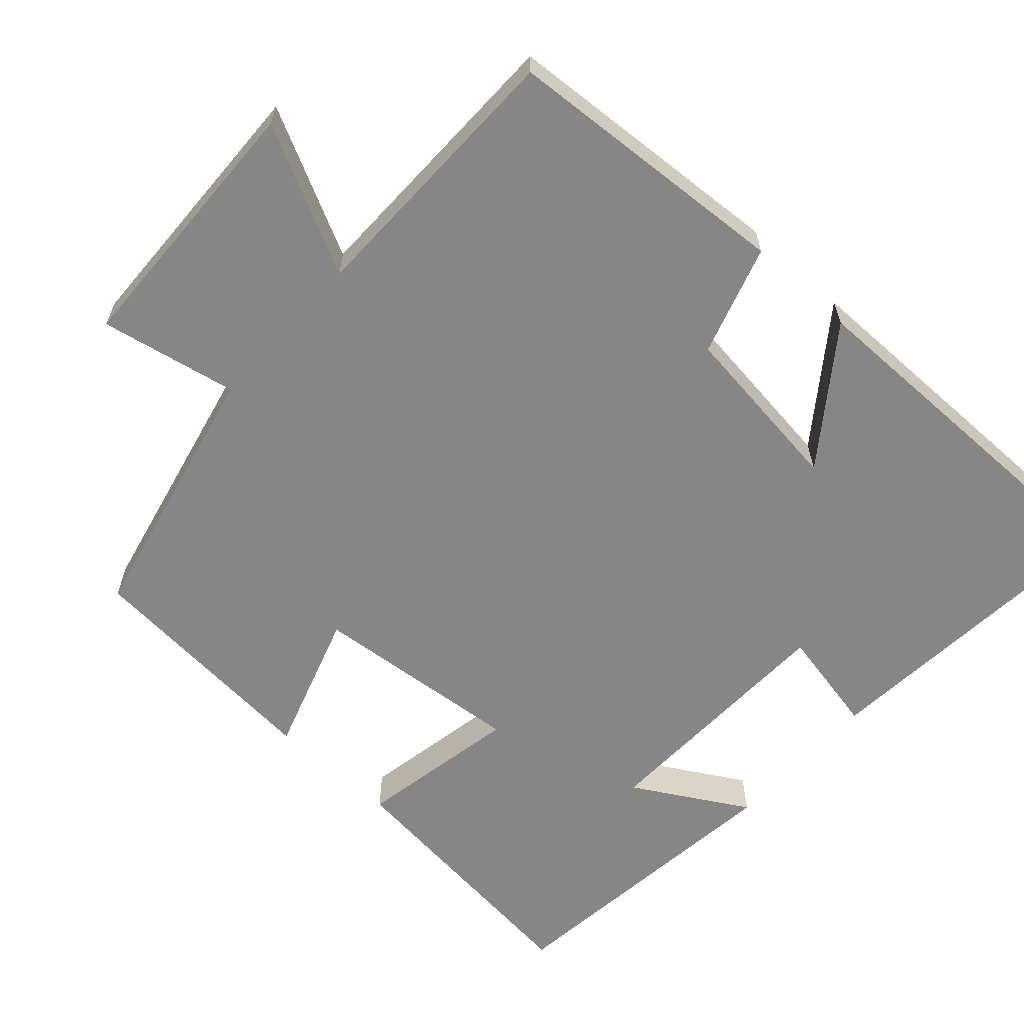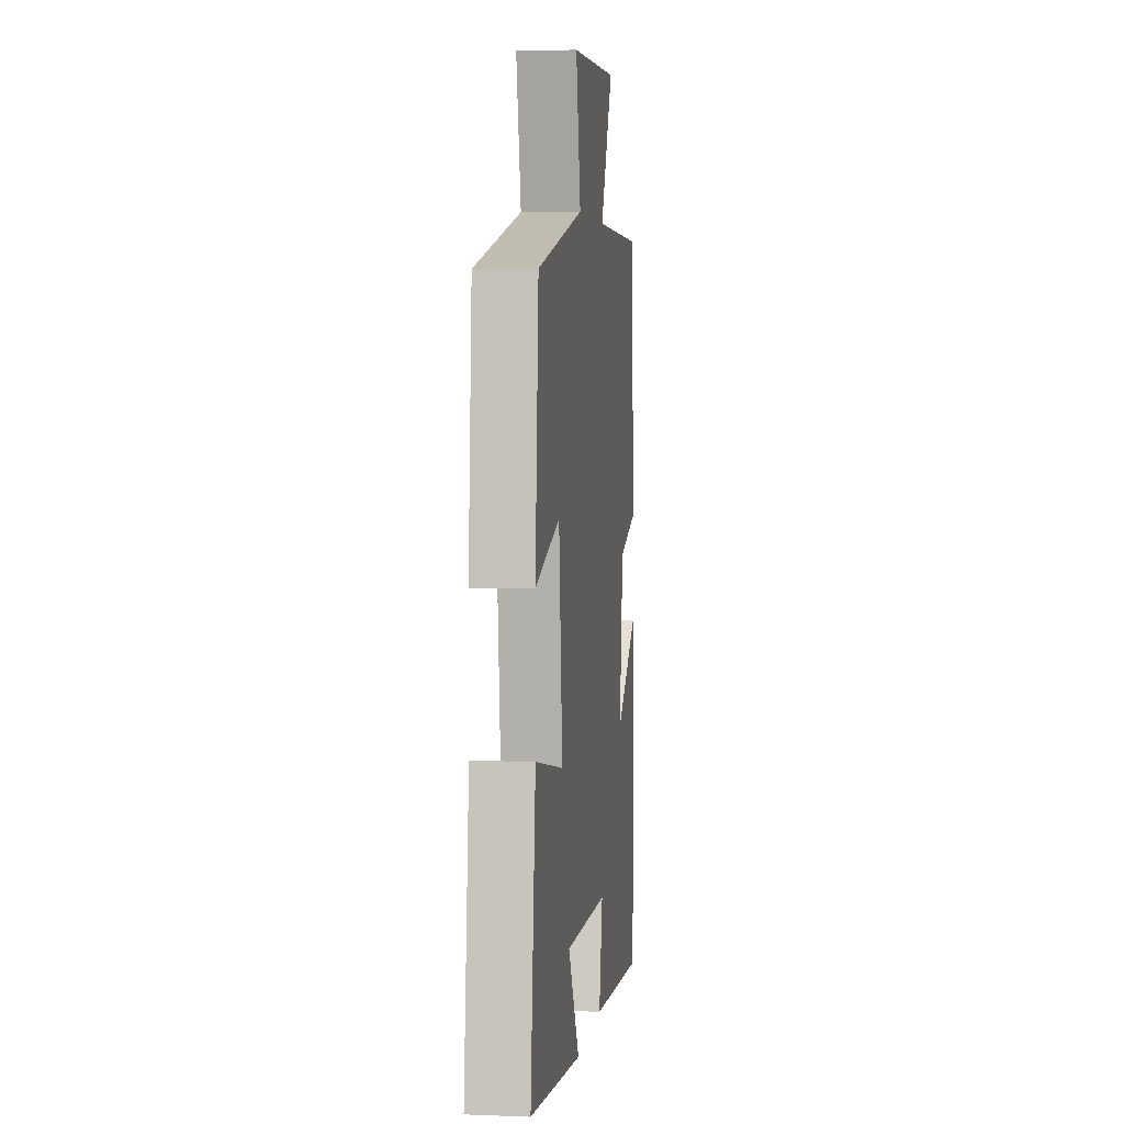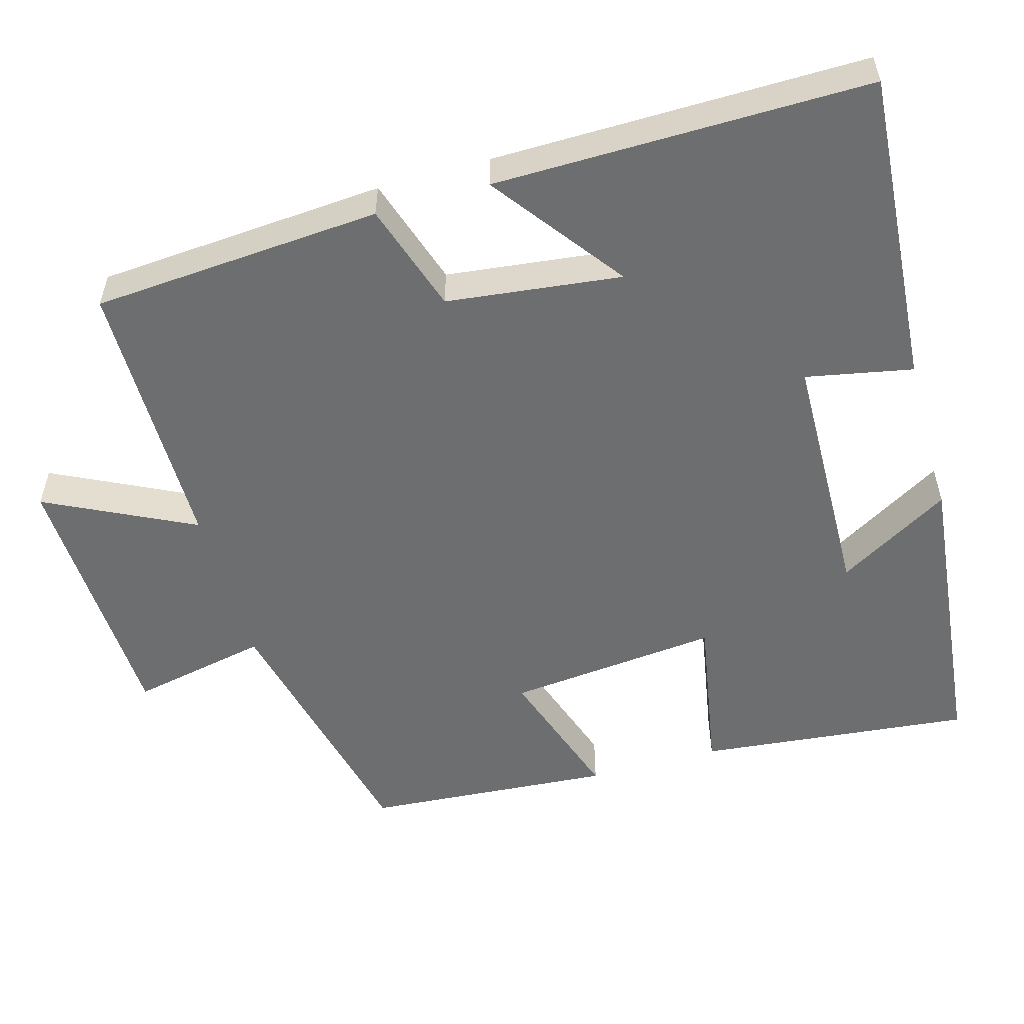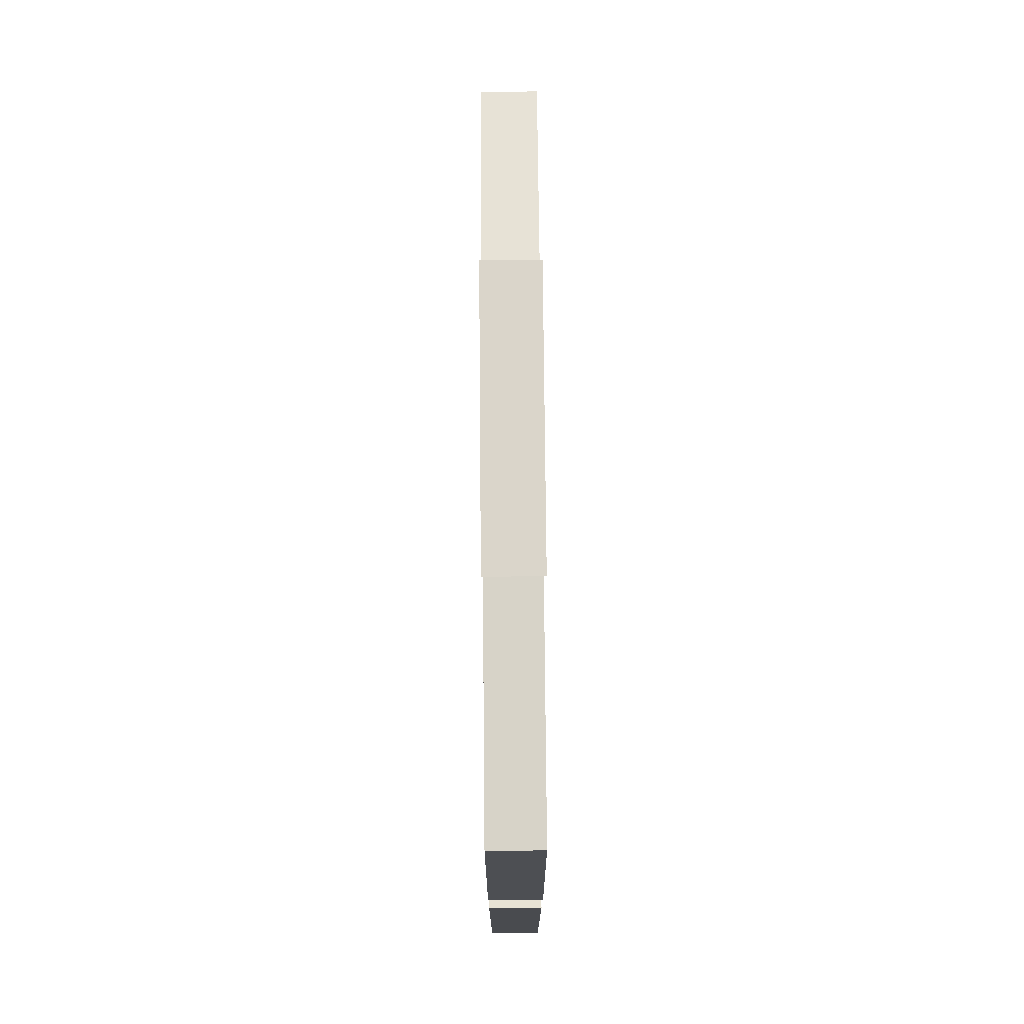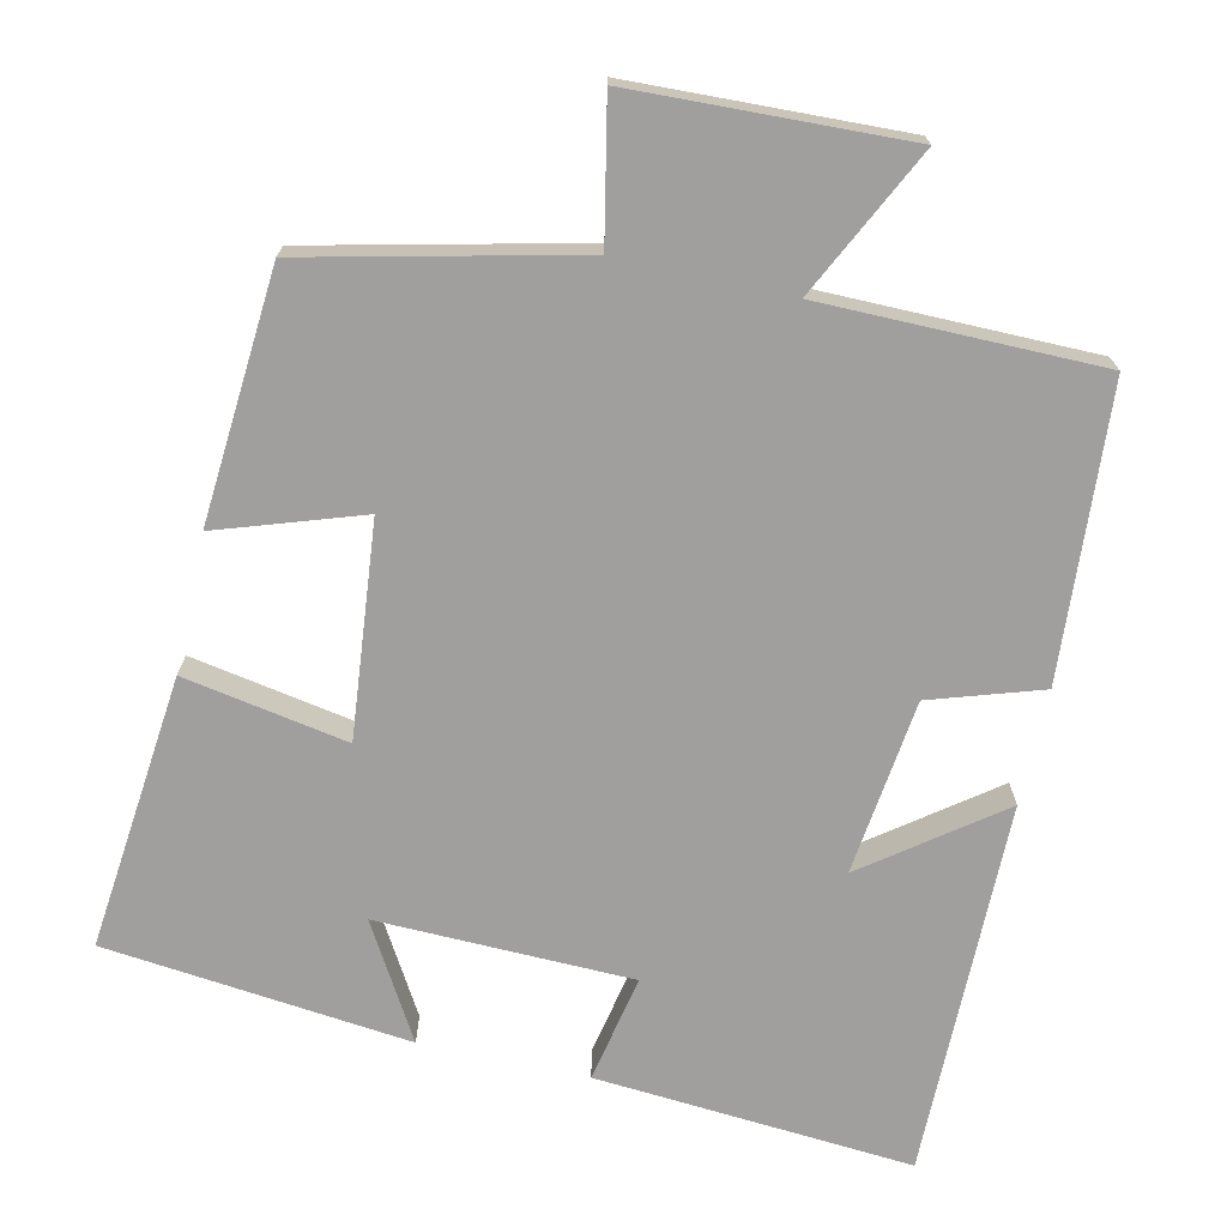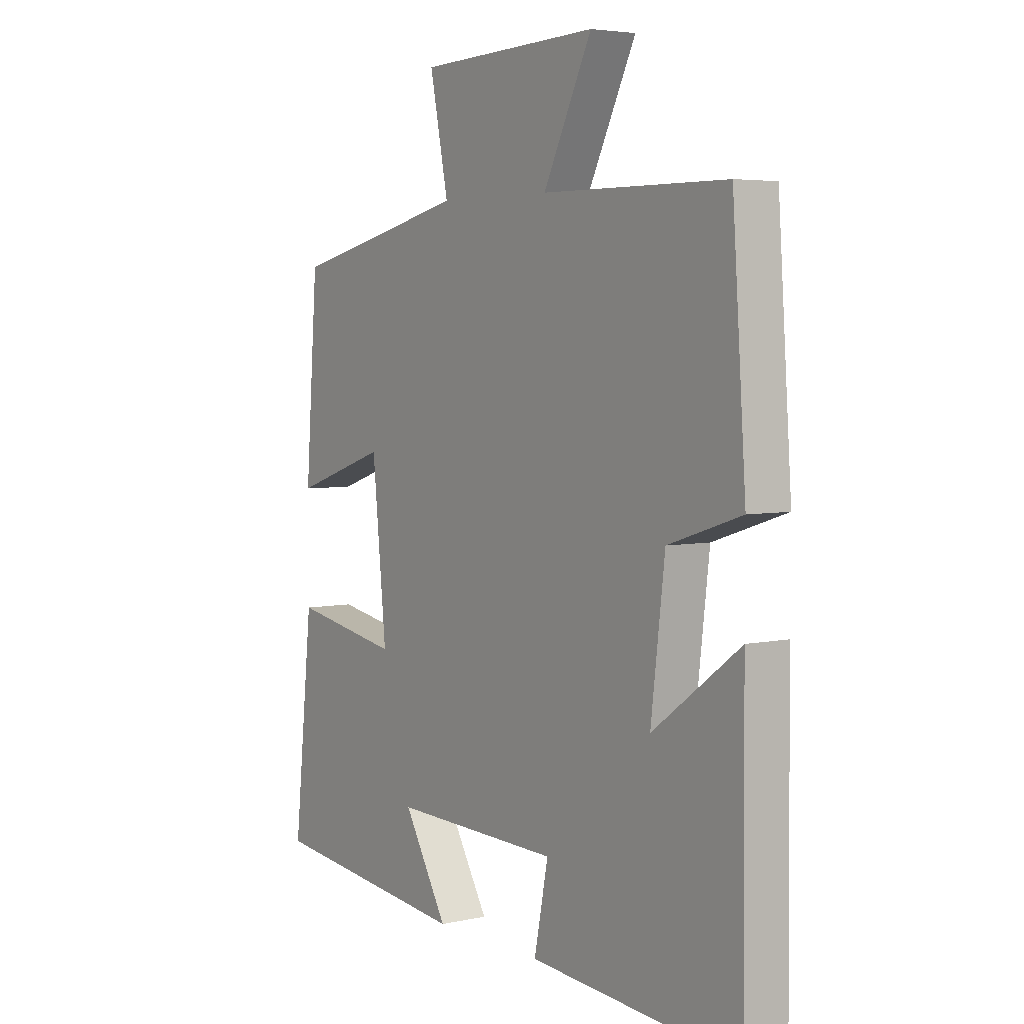
<metadata>
{"format":"obj","ext":"obj","renderer":"f3d","projection":"perspective","resolution":1024,"background":"white","views":[{"elev":-62.1,"azim":47.6,"up":"+Y"},{"elev":4.0,"azim":-82.6,"up":"+Z"},{"elev":-54.3,"azim":105.9,"up":"+Y"},{"elev":76.4,"azim":89.5,"up":"+Z"},{"elev":-71.4,"azim":-12.6,"up":"+Y"},{"elev":4.5,"azim":54.9,"up":"+Z"}]}
</metadata>
<code>
v -0.538 0.07 -0.456
v -0.5 0.07 -0.092
v -0.284 0.07 -0.131
v -0.312 0.07 0.151
v -0.5 0.07 0.088
v -0.475 0.07 0.418
v -0.121 0.07 0.5
v -0.158 0.07 0.682
v 0.202 0.07 0.696
v 0.105 0.07 0.5
v 0.473 0.07 0.498
v 0.5 0.07 0.114
v 0.354 0.07 0.067
v 0.326 0.07 -0.165
v 0.5 0.07 -0.036
v 0.504 0.07 -0.532
v 0.085 0.07 -0.5
v 0.113 0.07 -0.358
v -0.223 0.07 -0.35
v -0.135 0.07 -0.5
v -0.538 0 -0.456
v -0.5 0 -0.092
v -0.284 0 -0.131
v -0.312 0 0.151
v -0.5 0 0.088
v -0.475 0 0.418
v -0.121 0 0.5
v -0.158 0 0.682
v 0.202 0 0.696
v 0.105 0 0.5
v 0.473 0 0.498
v 0.5 0 0.114
v 0.354 0 0.067
v 0.326 0 -0.165
v 0.5 0 -0.036
v 0.504 0 -0.532
v 0.085 0 -0.5
v 0.113 0 -0.358
v -0.223 0 -0.35
v -0.135 0 -0.5
f 19 20 1 2
f 18 19 2 3
f 16 17 18
f 15 16 18
f 14 15 18
f 18 3 4
f 14 18 4
f 13 14 4
f 12 13 4
f 11 12 4
f 10 11 4
f 7 8 9 10
f 6 7 10
f 5 6 10
f 4 5 10
f 22 21 40 39
f 23 22 39 38
f 38 37 36
f 38 36 35
f 38 35 34
f 24 23 38
f 24 38 34
f 24 34 33
f 24 33 32
f 24 32 31
f 24 31 30
f 30 29 28 27
f 30 27 26
f 30 26 25
f 30 25 24
f 1 21 22 2
f 2 22 23 3
f 3 23 24 4
f 4 24 25 5
f 5 25 26 6
f 6 26 27 7
f 7 27 28 8
f 8 28 29 9
f 9 29 30 10
f 10 30 31 11
f 11 31 32 12
f 12 32 33 13
f 13 33 34 14
f 14 34 35 15
f 15 35 36 16
f 16 36 37 17
f 17 37 38 18
f 18 38 39 19
f 19 39 40 20
f 20 40 21 1

</code>
